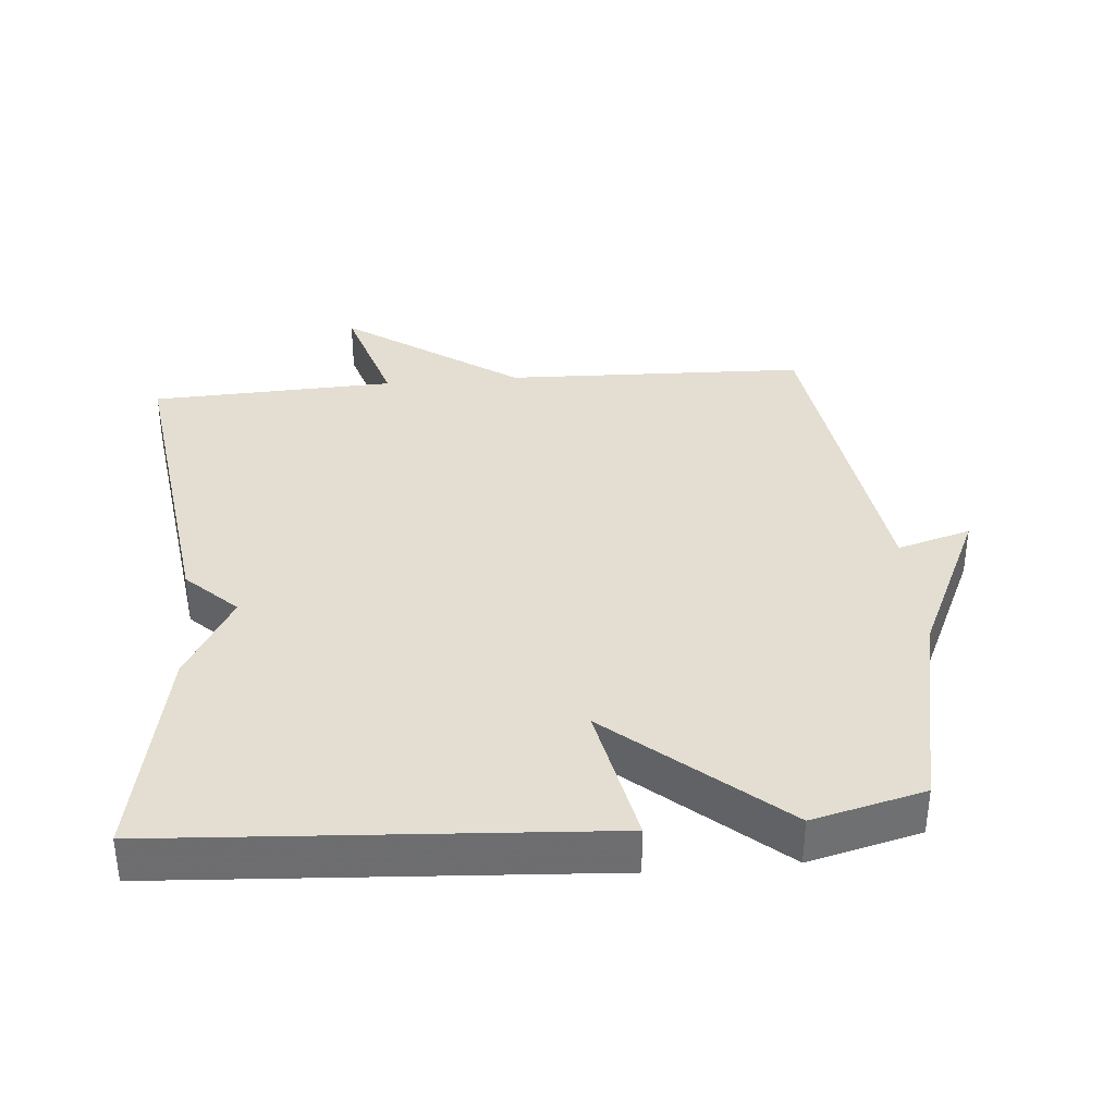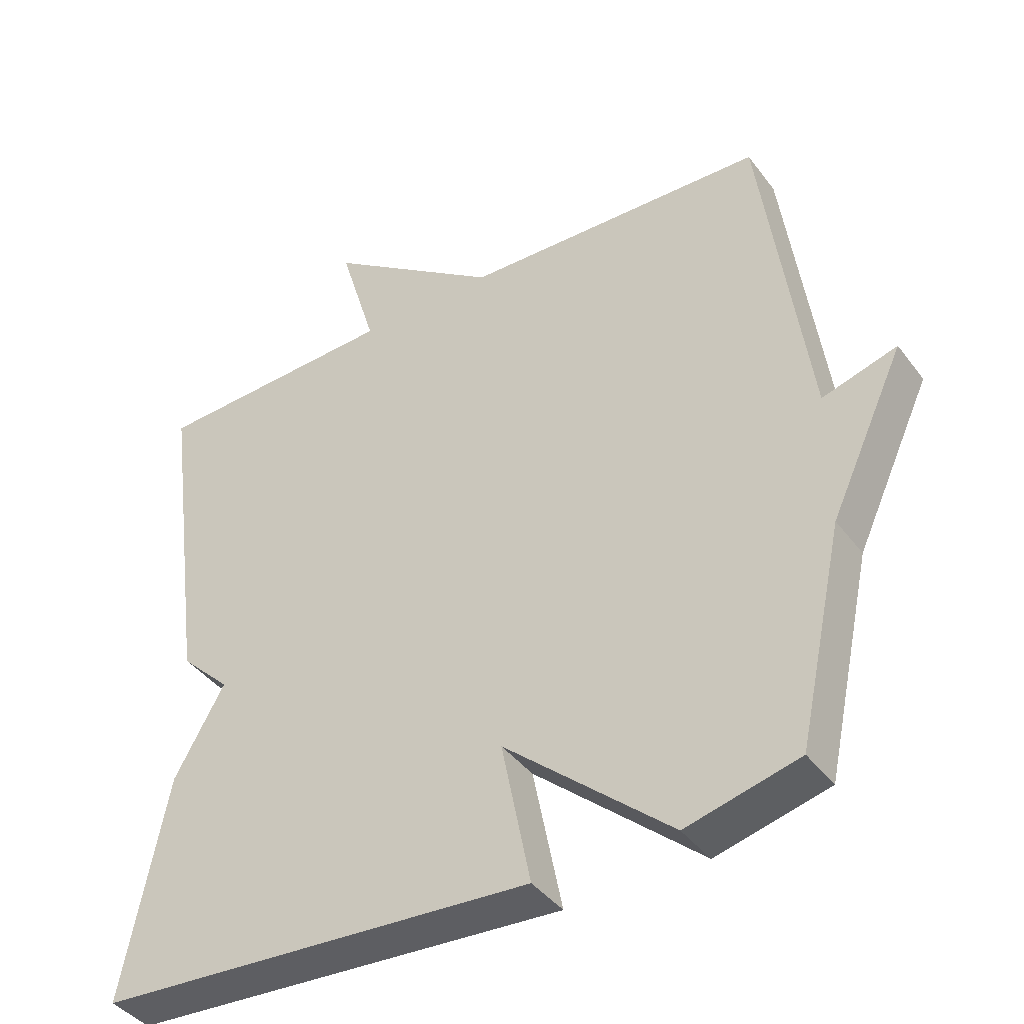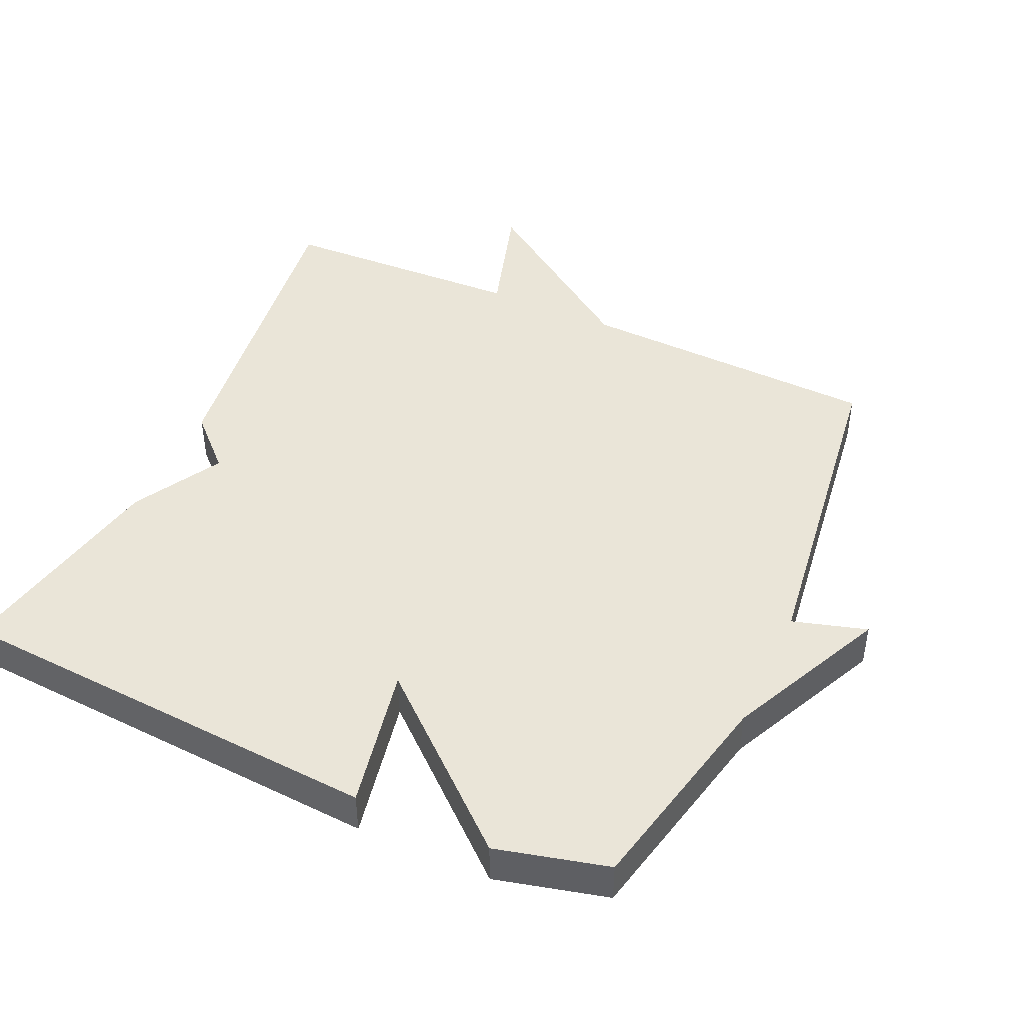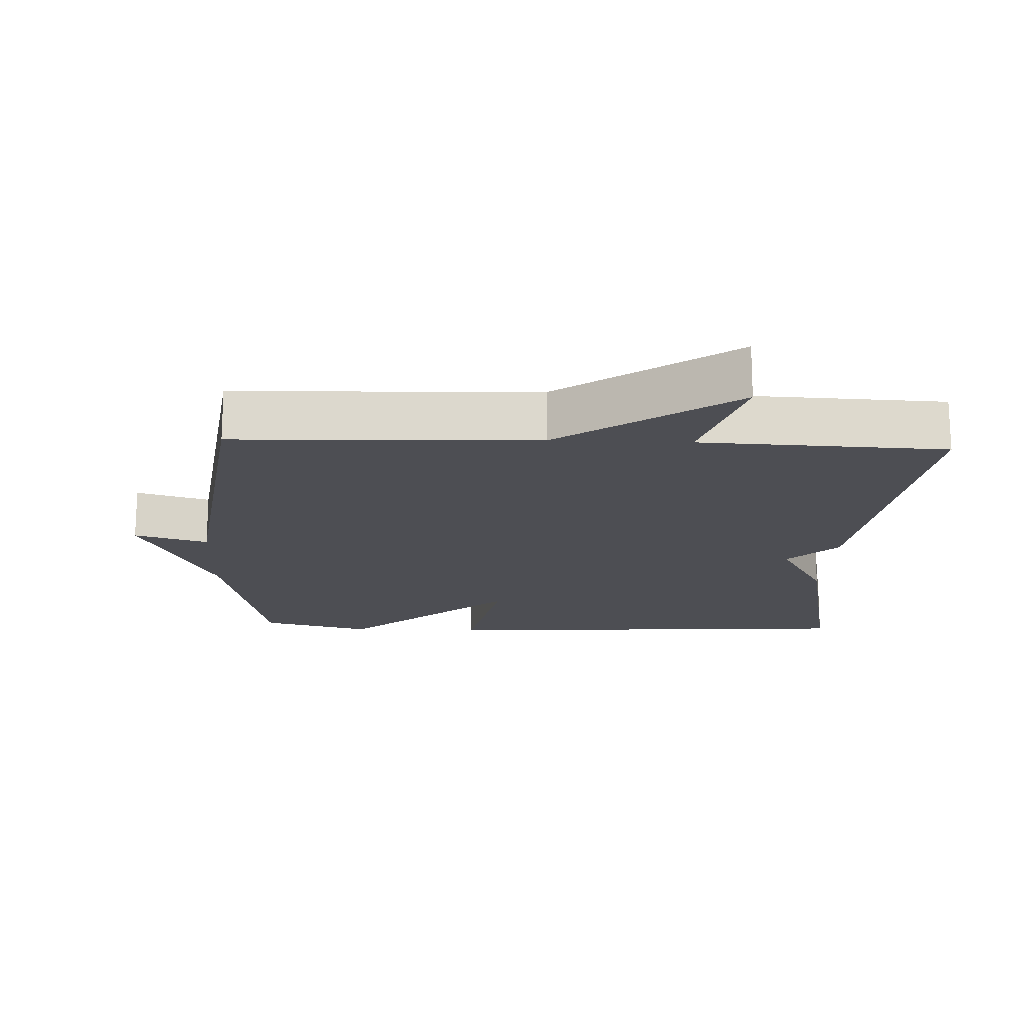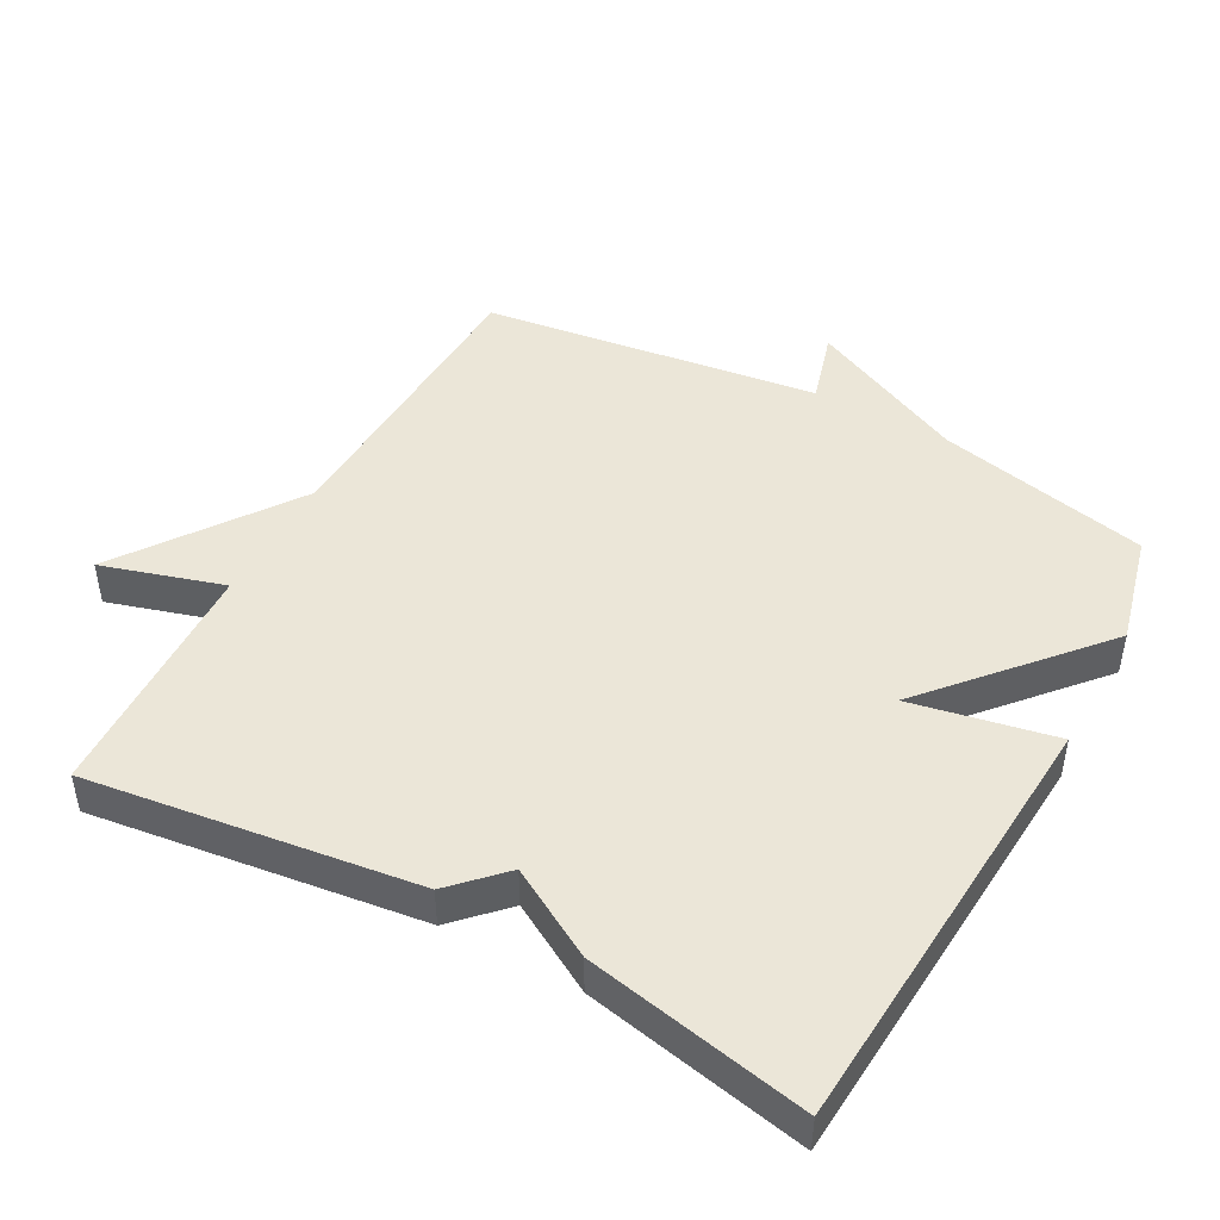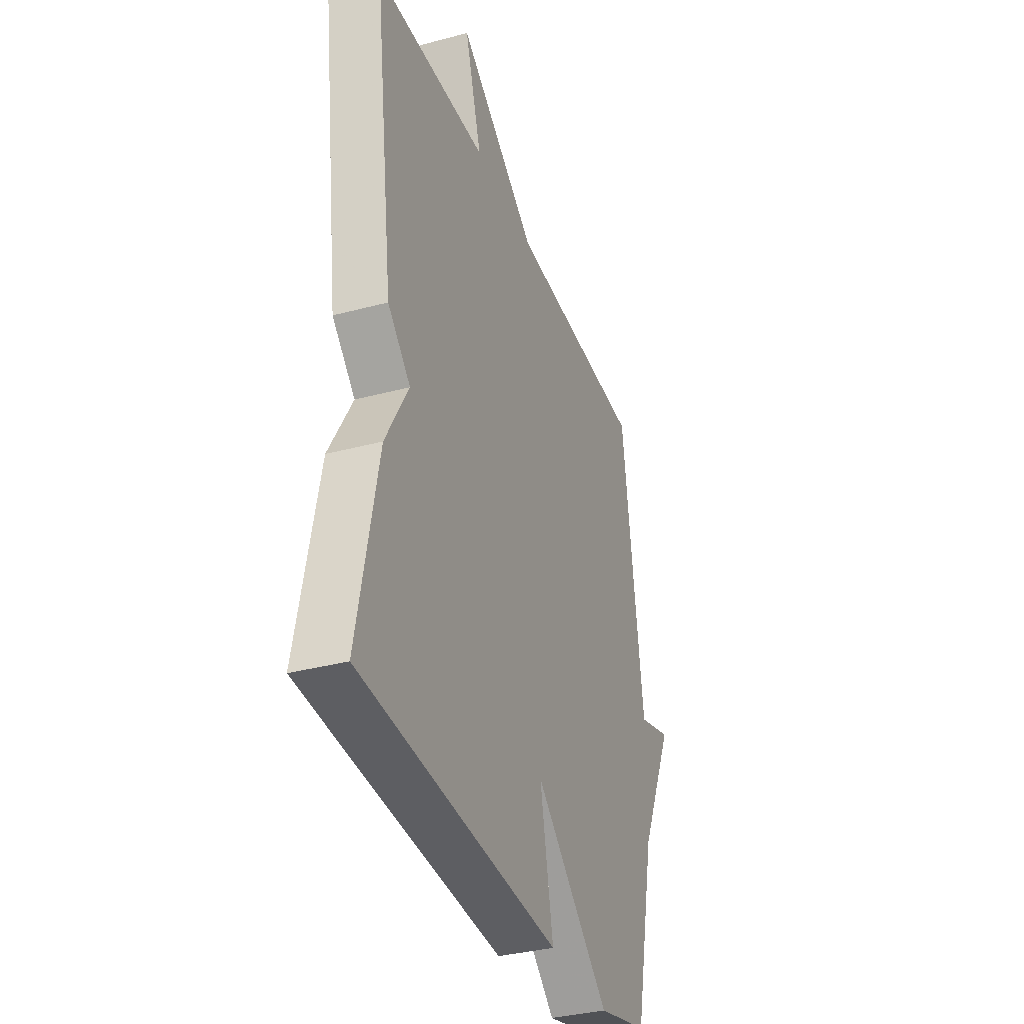
<metadata>
{"format":"obj","ext":"obj","renderer":"f3d","projection":"perspective","resolution":1024,"background":"white","views":[{"elev":36.0,"azim":175.0,"up":"+Y"},{"elev":-40.8,"azim":-146.7,"up":"+Z"},{"elev":45.1,"azim":-155.4,"up":"+Y"},{"elev":-17.4,"azim":-2.4,"up":"+Y"},{"elev":46.3,"azim":118.8,"up":"+Y"},{"elev":-34.7,"azim":109.7,"up":"+Z"}]}
</metadata>
<code>
v -0.5 0.07 -0.5
v -0.567 0.07 -0.191
v -0.675 0.07 0.041
v -0.567 0.07 0.009
v -0.5 0.07 0.5
v -0.058 0.07 0.515
v 0.196 0.07 0.693
v 0.142 0.07 0.515
v 0.5 0.07 0.5
v 0.436 0.07 0.022
v 0.363 0.07 -0.049
v 0.436 0.07 -0.178
v 0.5 0.07 -0.5
v -0.137 0.07 -0.541
v -0.095 0.07 -0.331
v -0.337 0.07 -0.541
v -0.5 0 -0.5
v -0.567 0 -0.191
v -0.675 0 0.041
v -0.567 0 0.009
v -0.5 0 0.5
v -0.058 0 0.515
v 0.196 0 0.693
v 0.142 0 0.515
v 0.5 0 0.5
v 0.436 0 0.022
v 0.363 0 -0.049
v 0.436 0 -0.178
v 0.5 0 -0.5
v -0.137 0 -0.541
v -0.095 0 -0.331
v -0.337 0 -0.541
f 15 16 1 2
f 13 14 15
f 12 13 15
f 11 12 15
f 11 15 2
f 10 11 2
f 9 10 2
f 8 9 2
f 6 7 8 2
f 4 5 6 2
f 2 3 4
f 18 17 32 31
f 31 30 29
f 31 29 28
f 31 28 27
f 18 31 27
f 18 27 26
f 18 26 25
f 18 25 24
f 18 24 23 22
f 18 22 21 20
f 20 19 18
f 1 17 18 2
f 2 18 19 3
f 3 19 20 4
f 4 20 21 5
f 5 21 22 6
f 6 22 23 7
f 7 23 24 8
f 8 24 25 9
f 9 25 26 10
f 10 26 27 11
f 11 27 28 12
f 12 28 29 13
f 13 29 30 14
f 14 30 31 15
f 15 31 32 16
f 16 32 17 1

</code>
